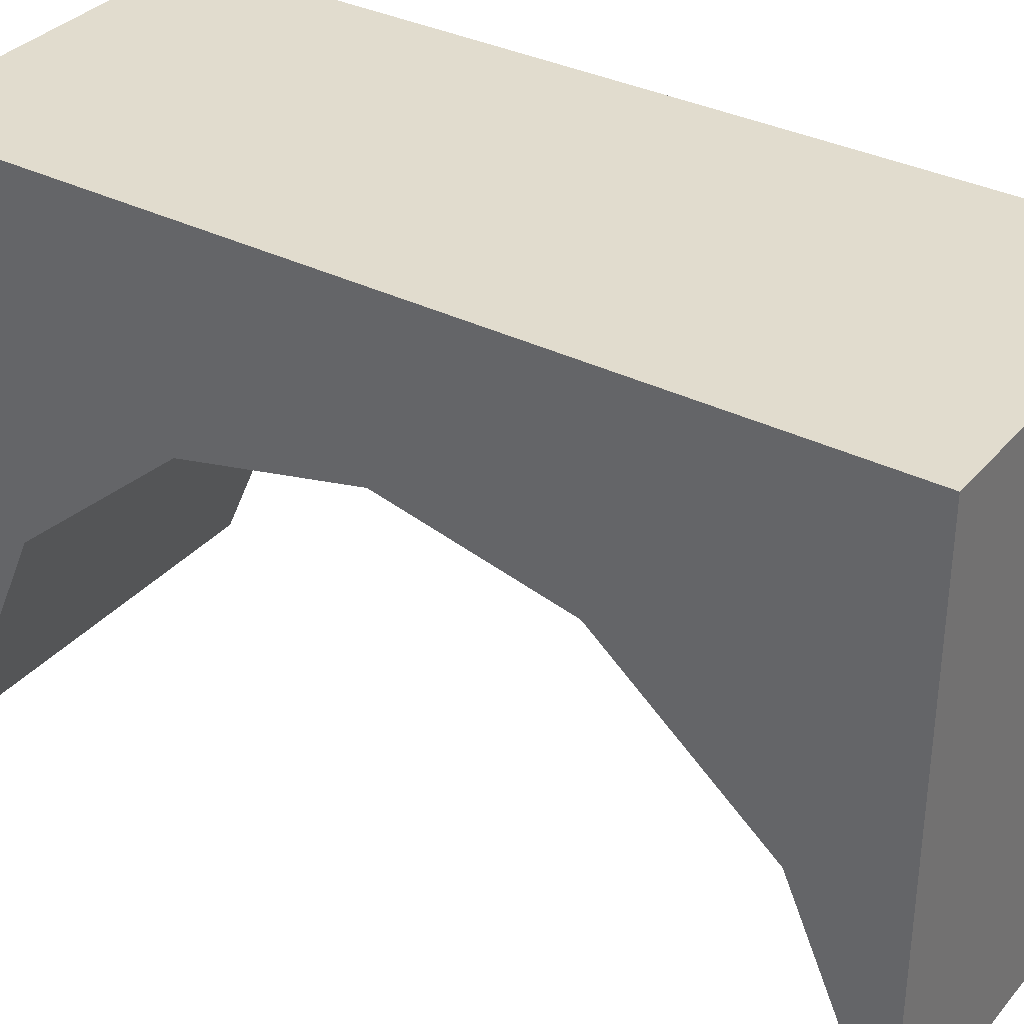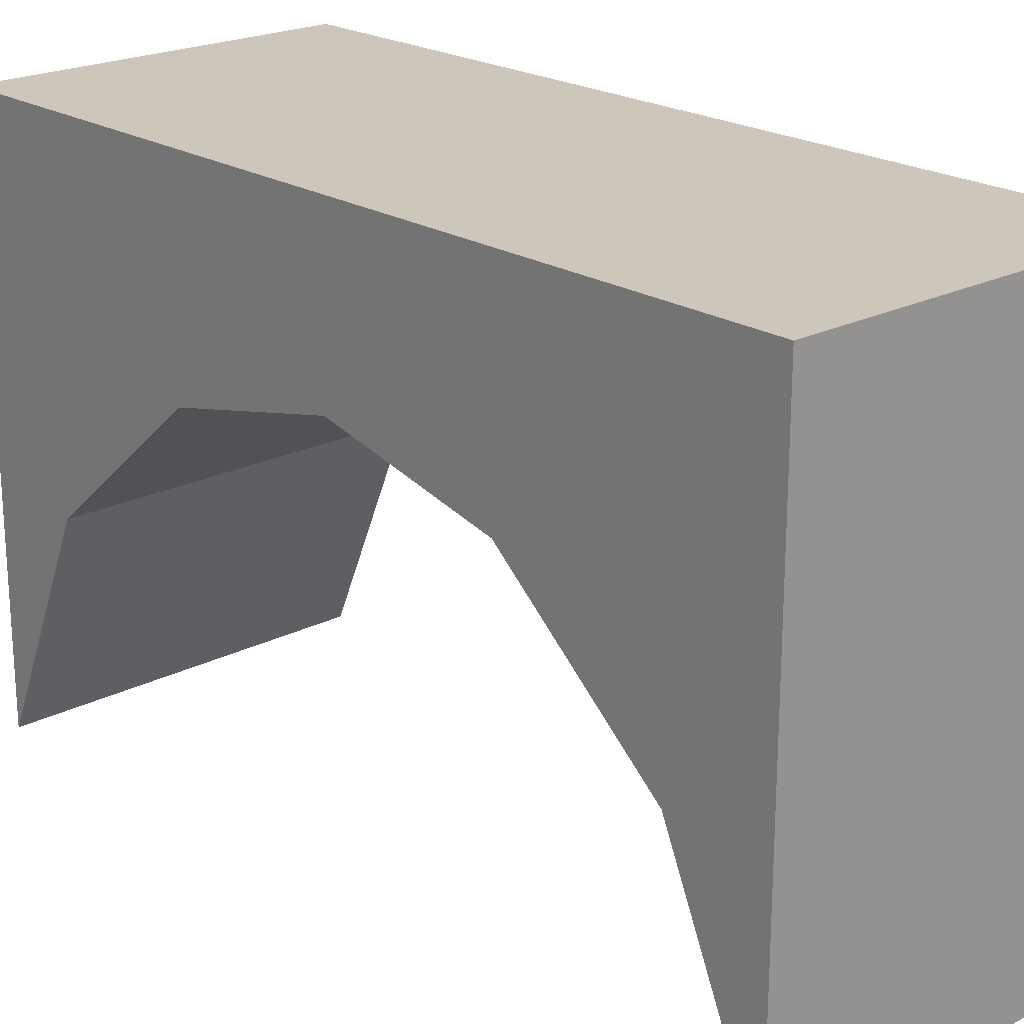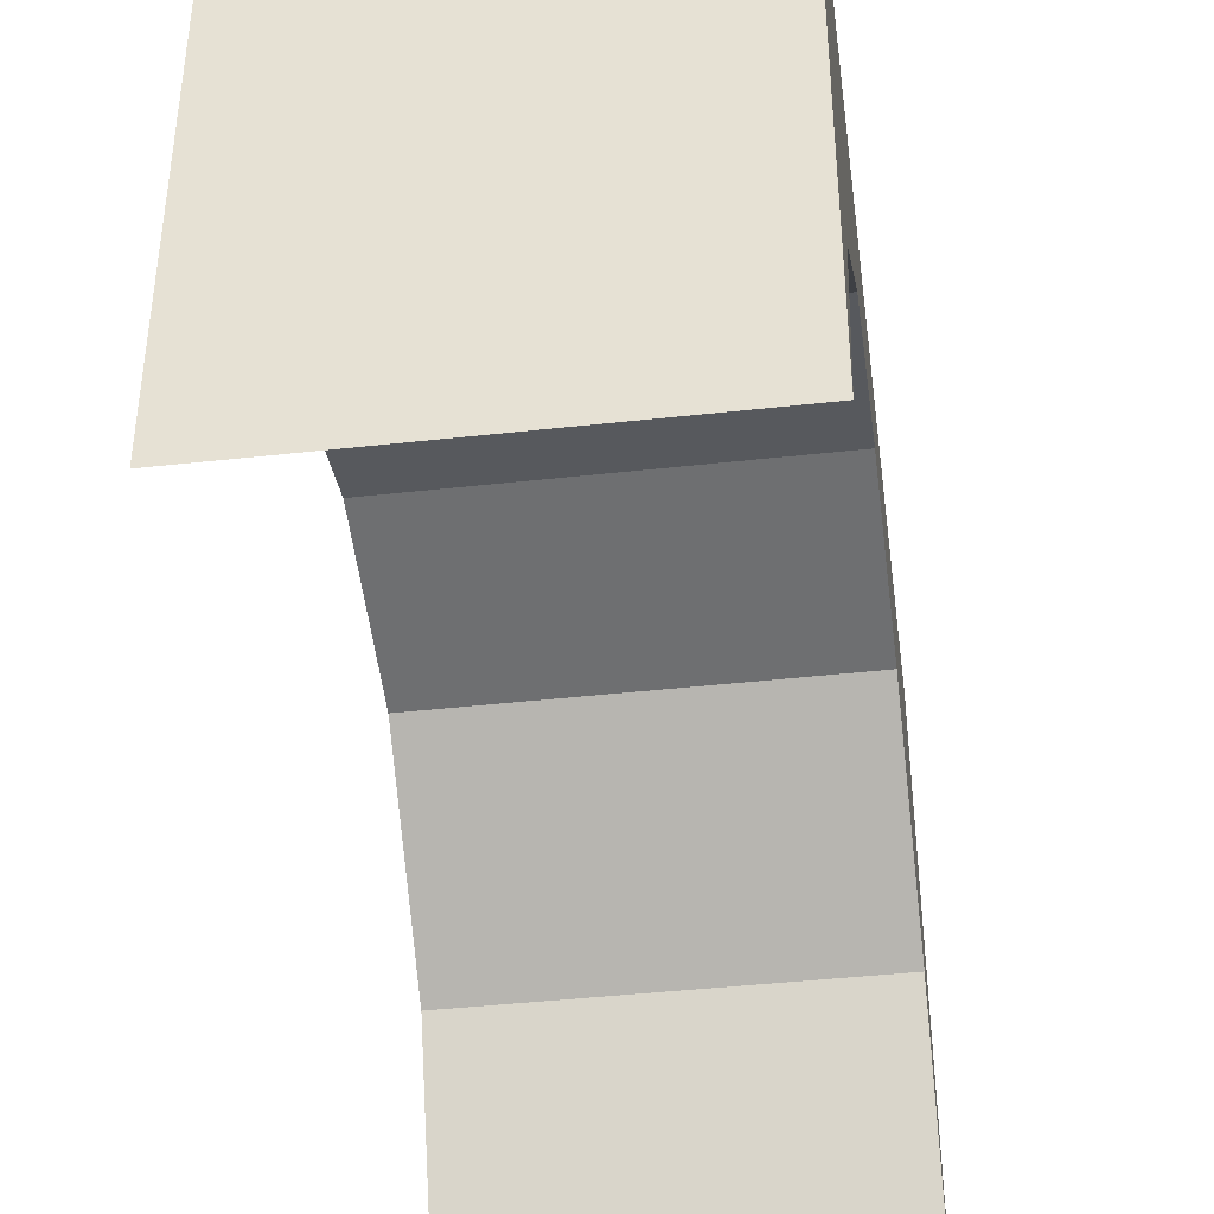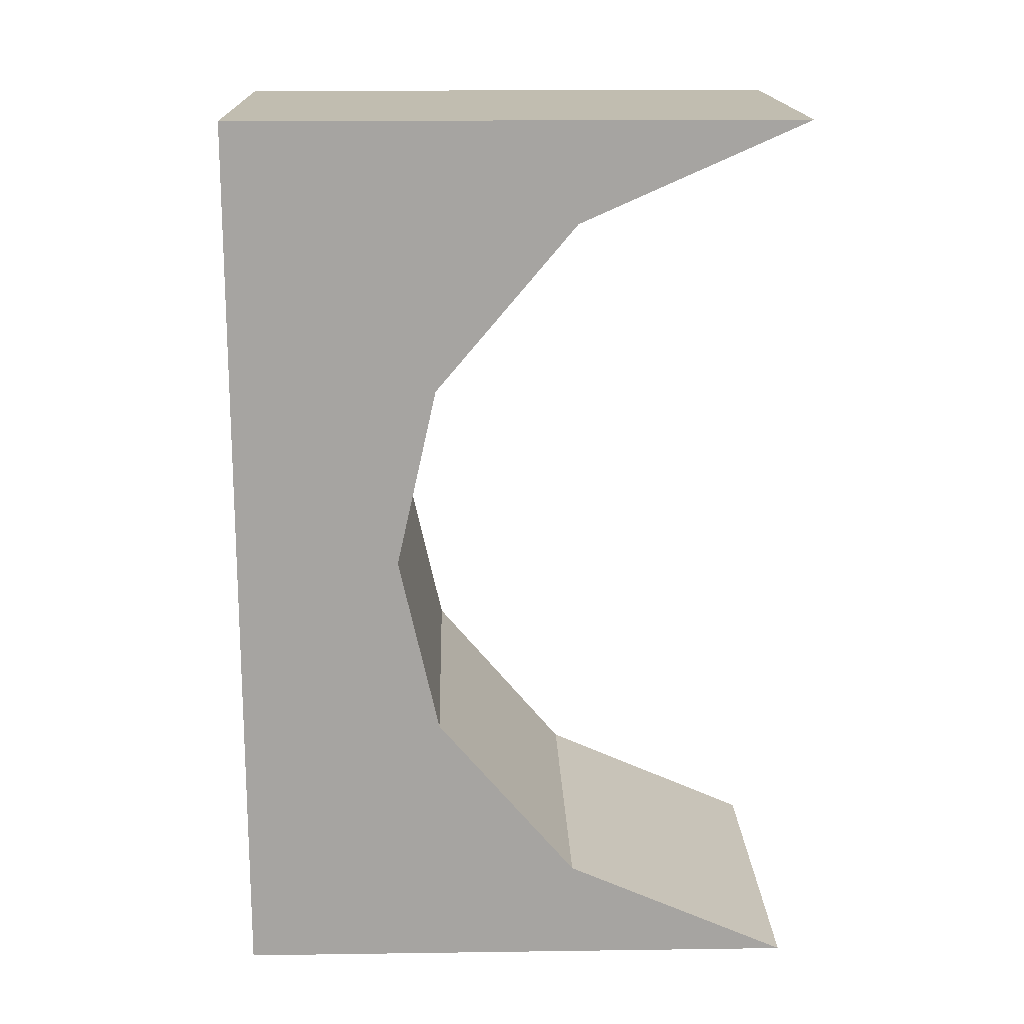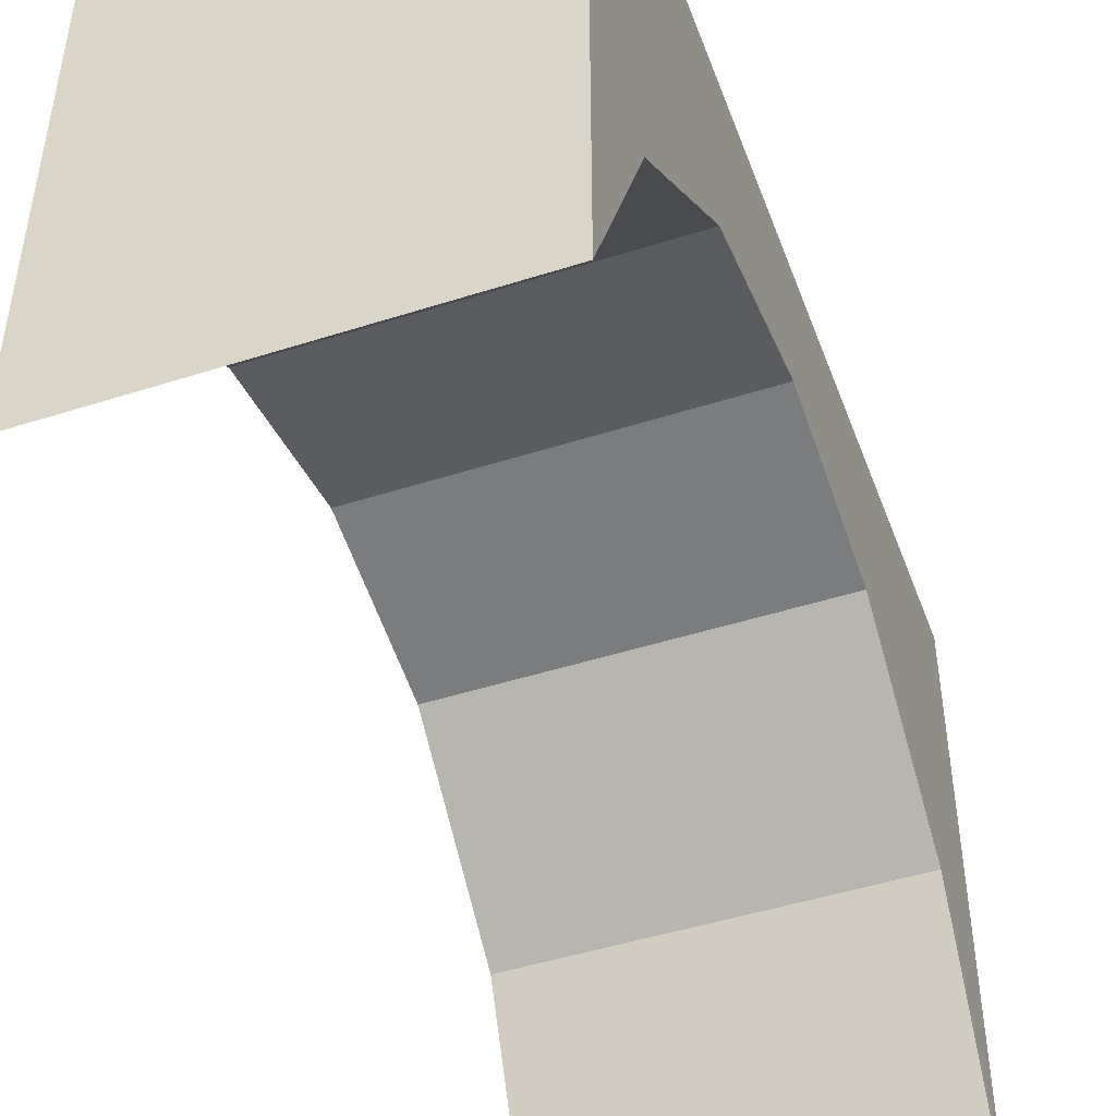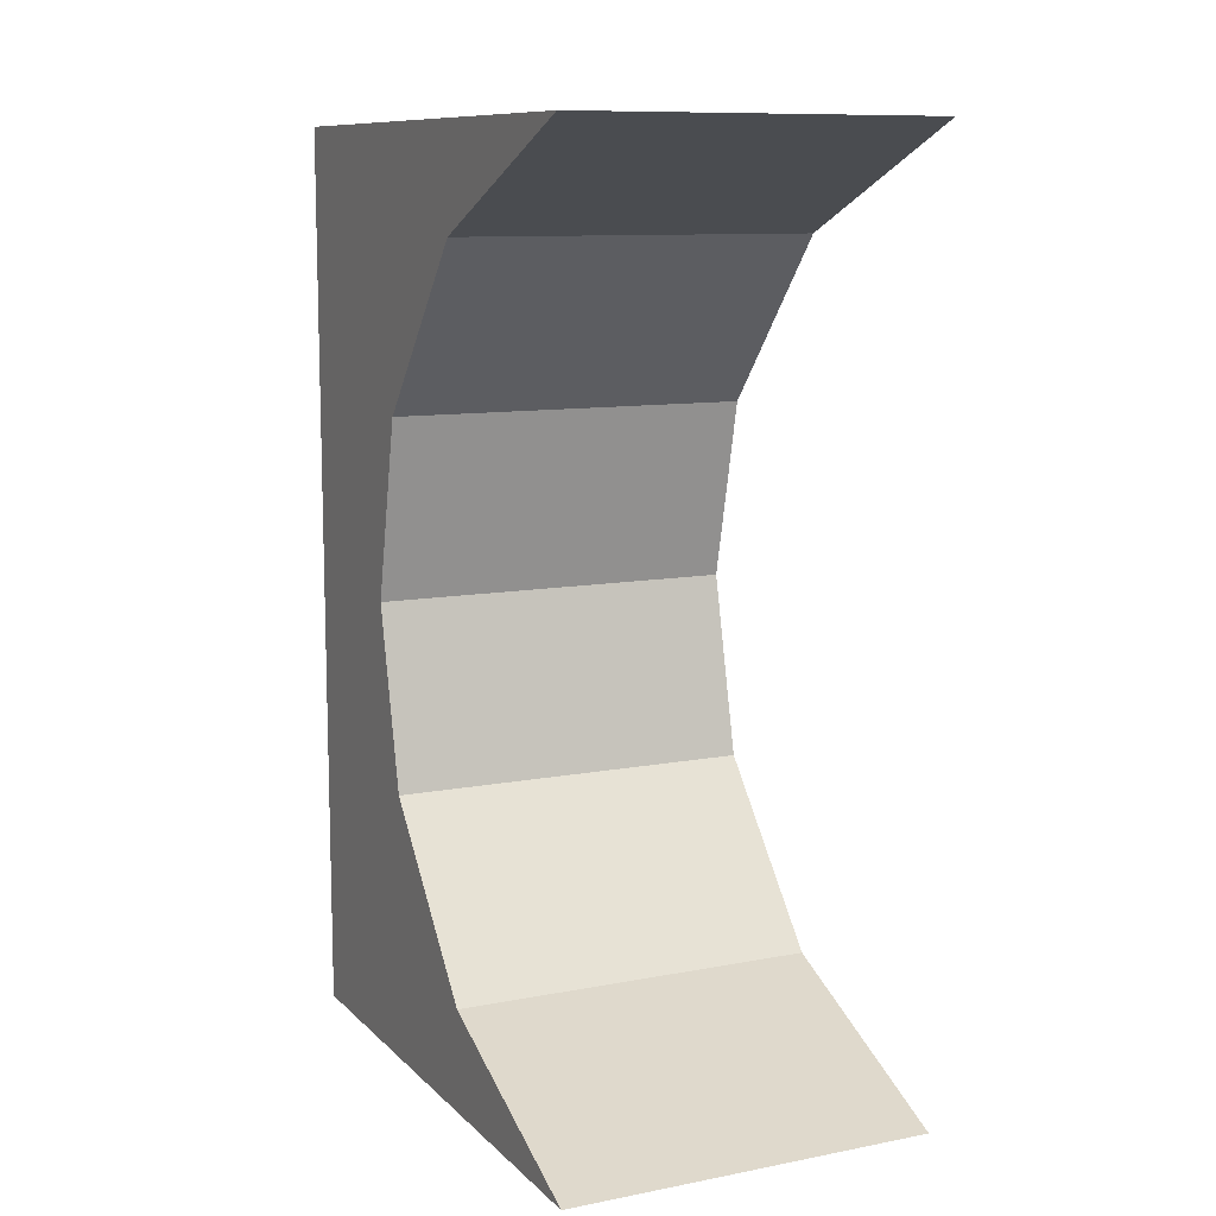
<metadata>
{"format":"obj","ext":"obj","renderer":"f3d","projection":"perspective","resolution":1024,"background":"white","views":[{"elev":34.1,"azim":124.2,"up":"+Y"},{"elev":21.5,"azim":137.9,"up":"+Y"},{"elev":-42.2,"azim":-172.4,"up":"+Y"},{"elev":16.7,"azim":-91.6,"up":"+Z"},{"elev":-47.2,"azim":19.9,"up":"+Y"},{"elev":10.4,"azim":-25.8,"up":"+Z"}]}
</metadata>
<code>
v -0.4875 1 -1
v 0.4875 1 -1
v -0.4875 0.06996 -0.9318
v 0.4875 0.06996 -0.9318
v -0.4875 1 0
v -0.4875 0.5587 0
v 0.4875 0.5587 0
v 0.4875 1 0
v -0.4875 1 -1.2
v 0.4875 1 -1.2
v 0.4875 -0.5381 -1.2
v -0.4875 -0.5381 -1.2
v -0.4875 0.4495 -0.4841
v -0.4875 1 -0.5234
v 0.4875 1 -0.5234
v 0.4875 0.4495 -0.4841
v -0.4875 1 1
v 0.4875 1 1
v -0.4875 0.06996 0.9318
v 0.4875 0.06996 0.9318
v -0.4875 1 1.2
v 0.4875 1 1.2
v 0.4875 -0.5381 1.2
v -0.4875 -0.5381 1.2
v -0.4875 0.4495 0.4841
v -0.4875 1 0.5234
v 0.4875 1 0.5234
v 0.4875 0.4495 0.4841
f 9 10 11 12
f 3 13 14 1
f 3 4 16 13
f 15 16 4 2
f 14 15 2 1
f 1 2 10 9
f 2 4 11 10
f 4 3 12 11
f 3 1 9 12
f 14 13 6 5
f 5 8 15 14
f 8 7 16 15
f 13 16 7 6
f 21 24 23 22
f 19 17 26 25
f 19 25 28 20
f 27 18 20 28
f 26 17 18 27
f 17 21 22 18
f 18 22 23 20
f 20 23 24 19
f 19 24 21 17
f 26 5 6 25
f 5 26 27 8
f 8 27 28 7
f 25 6 7 28

</code>
